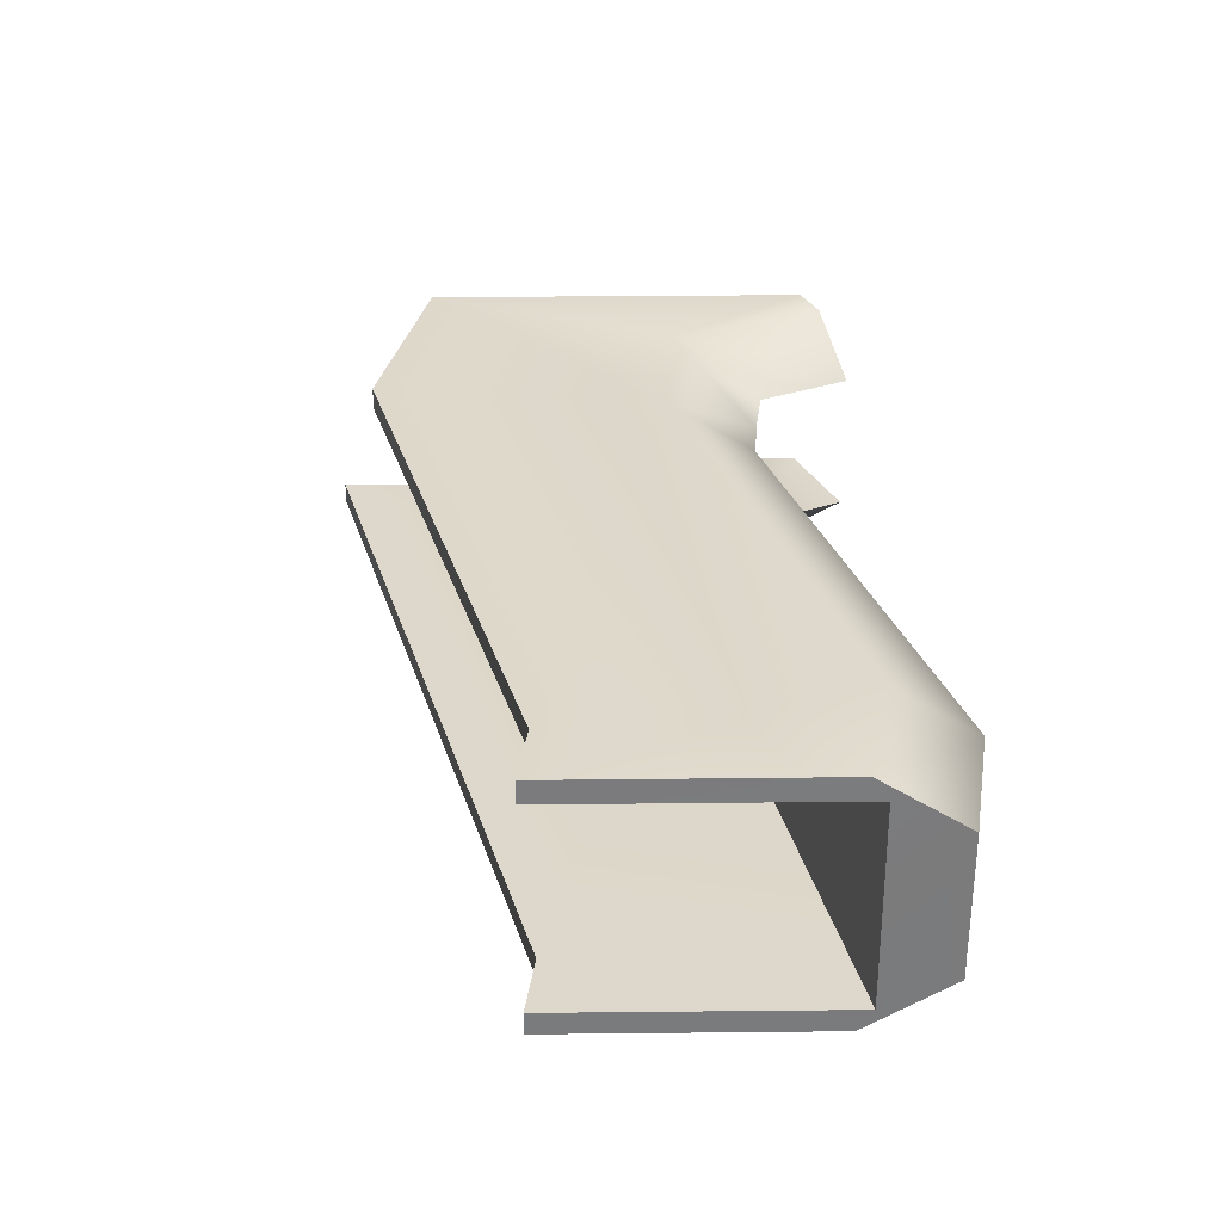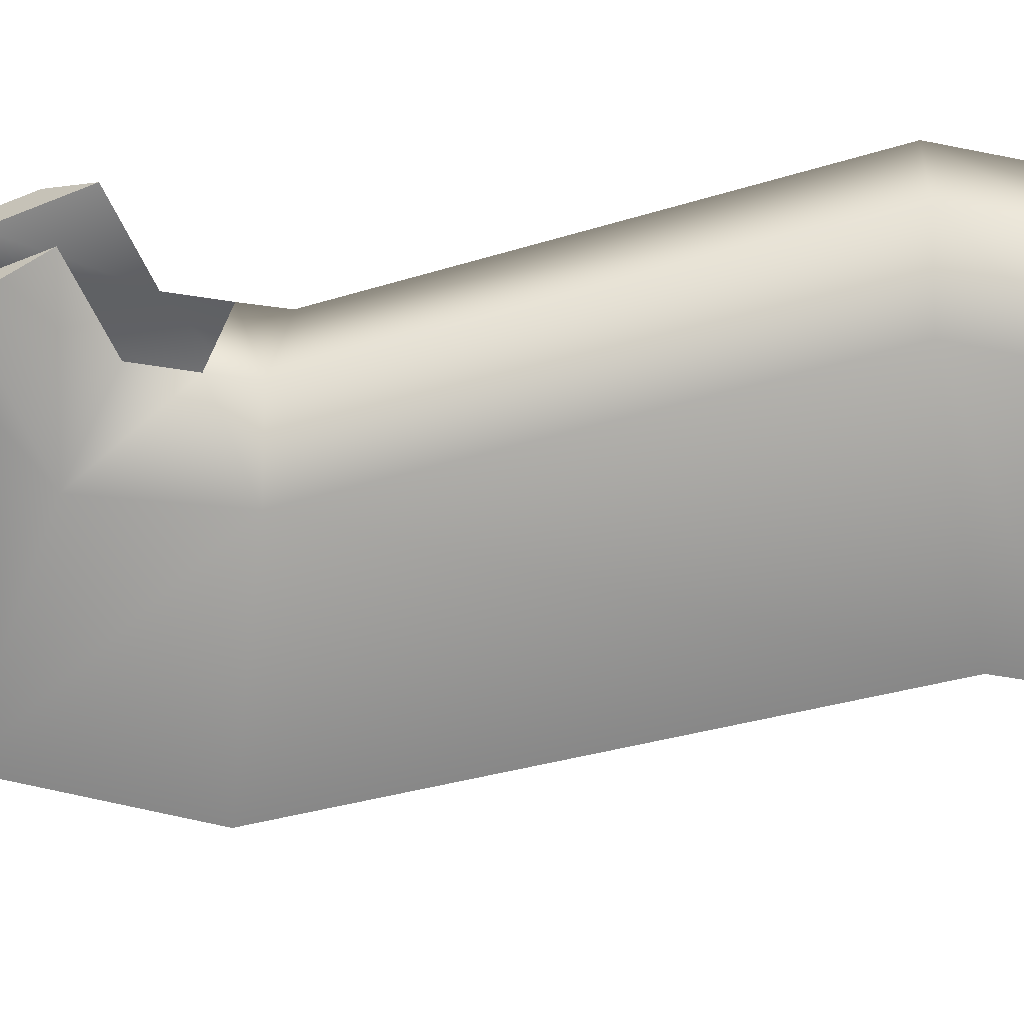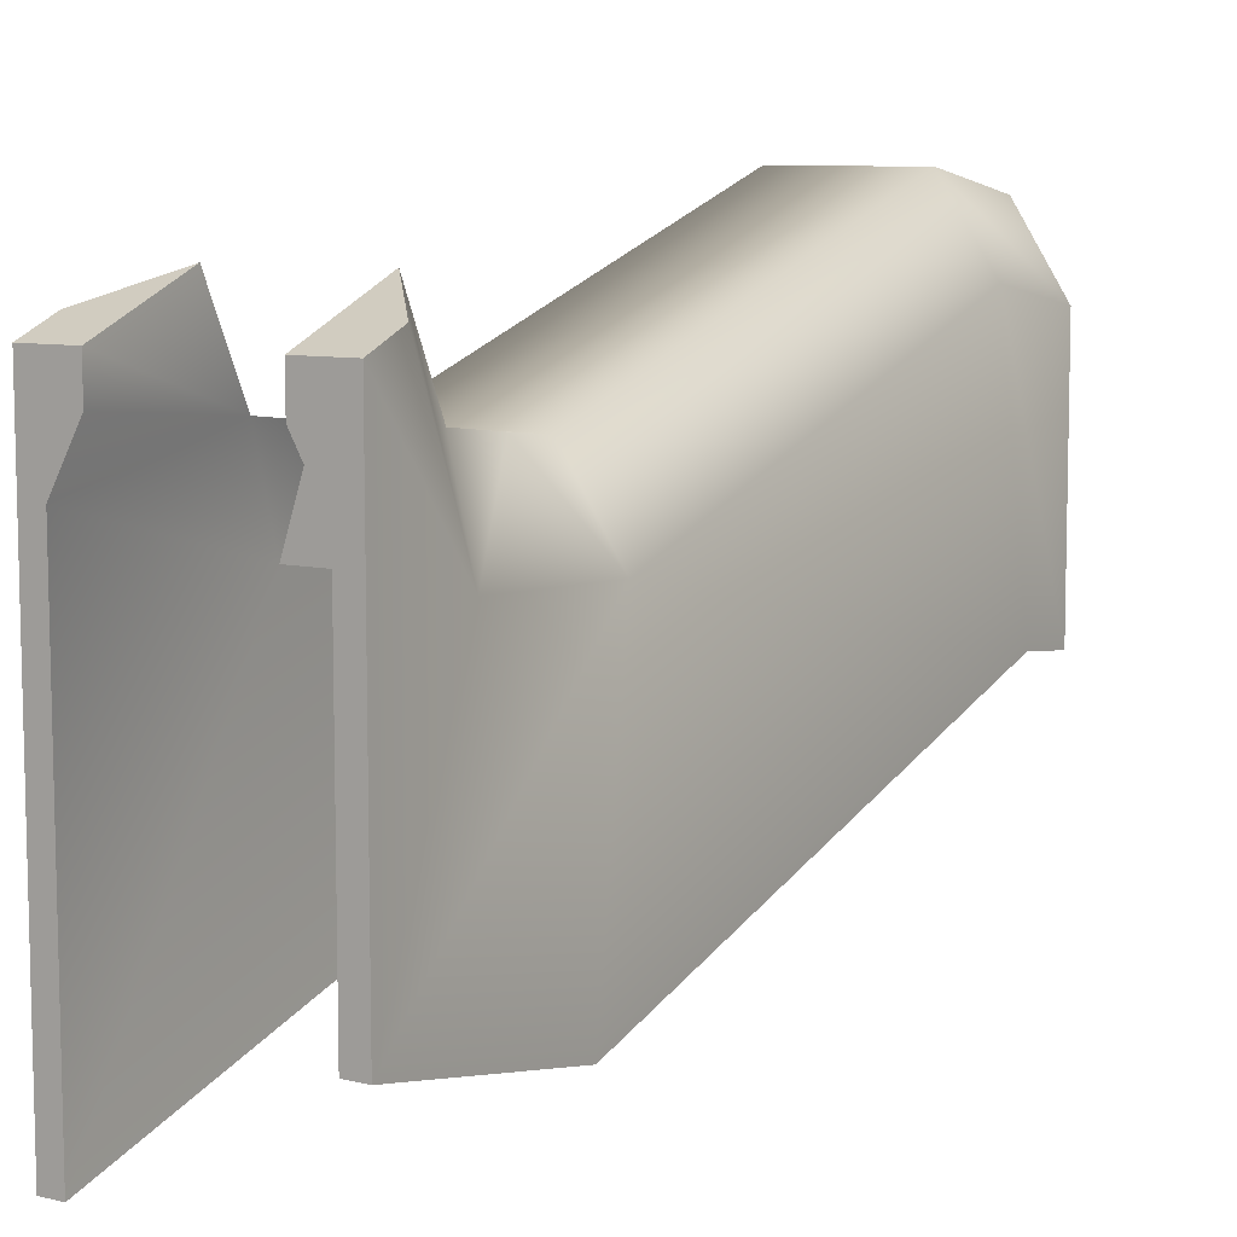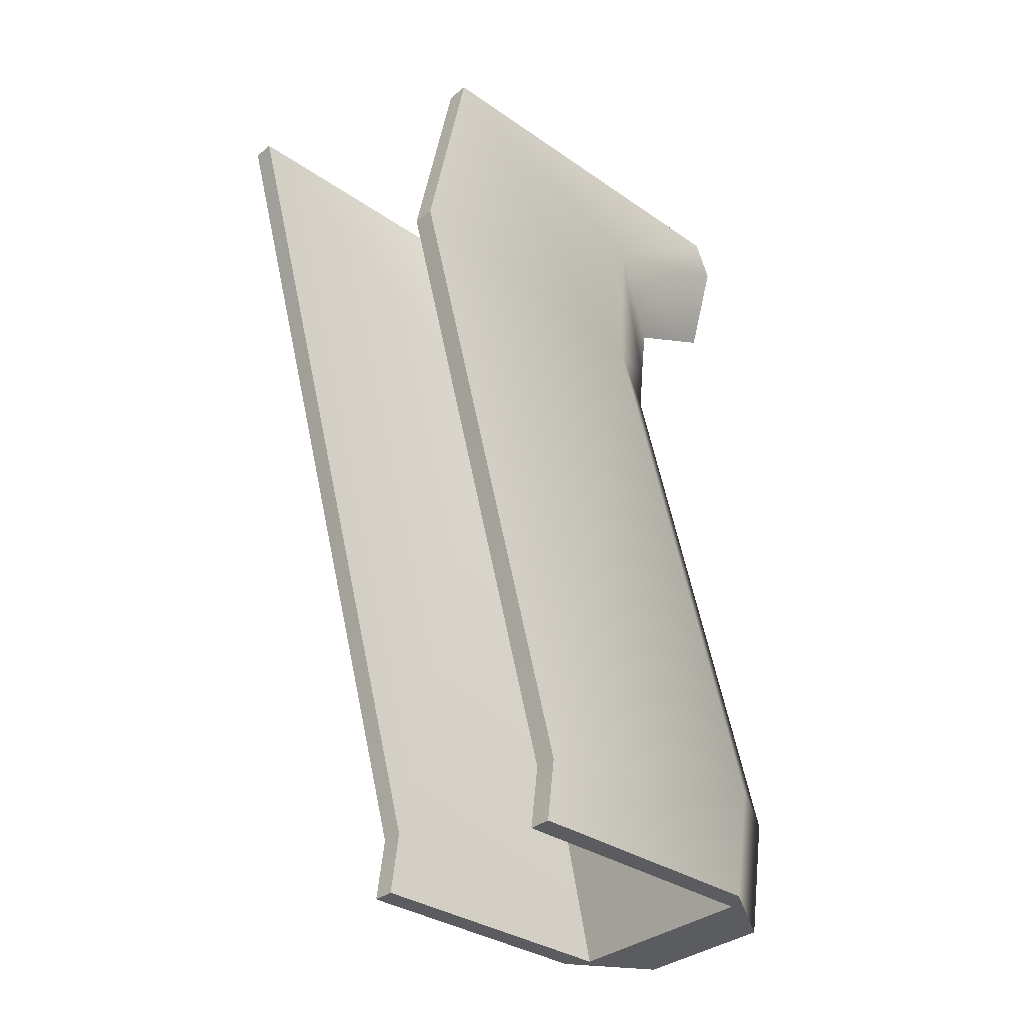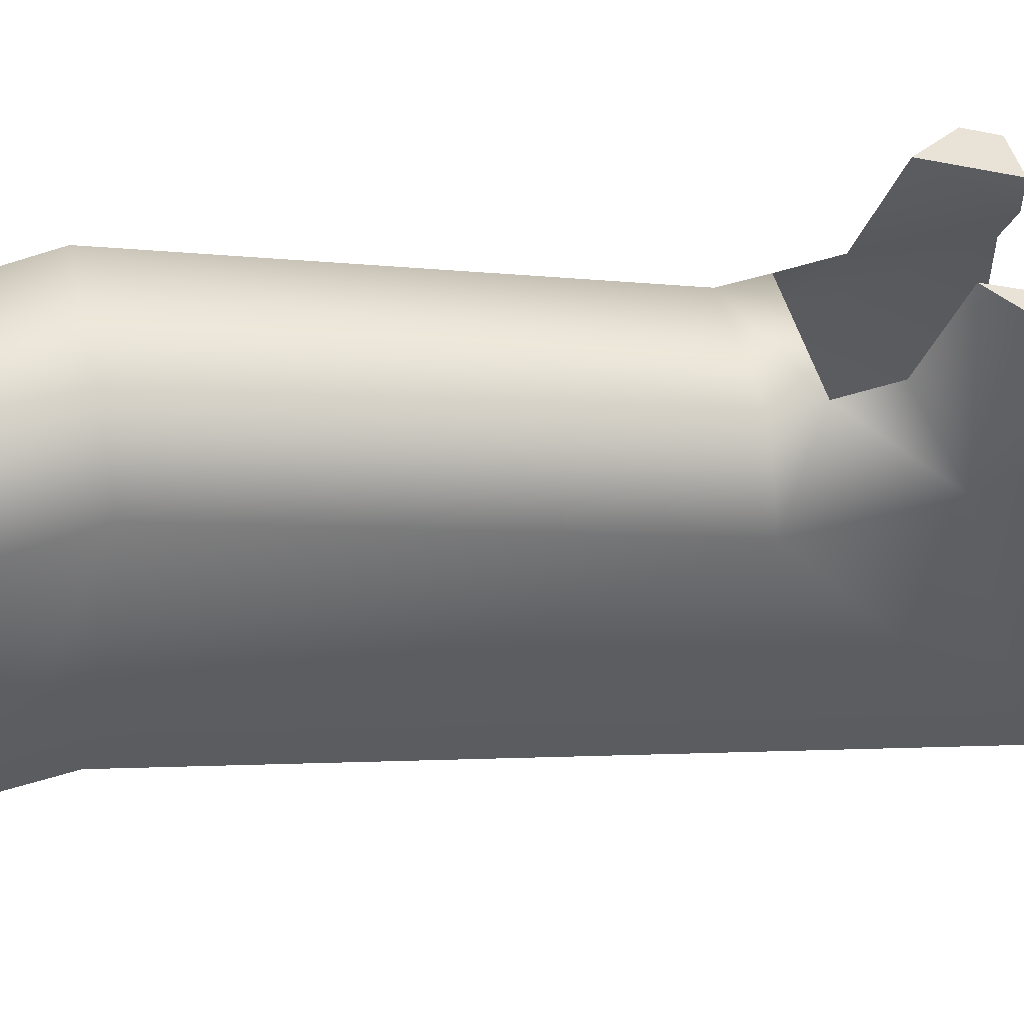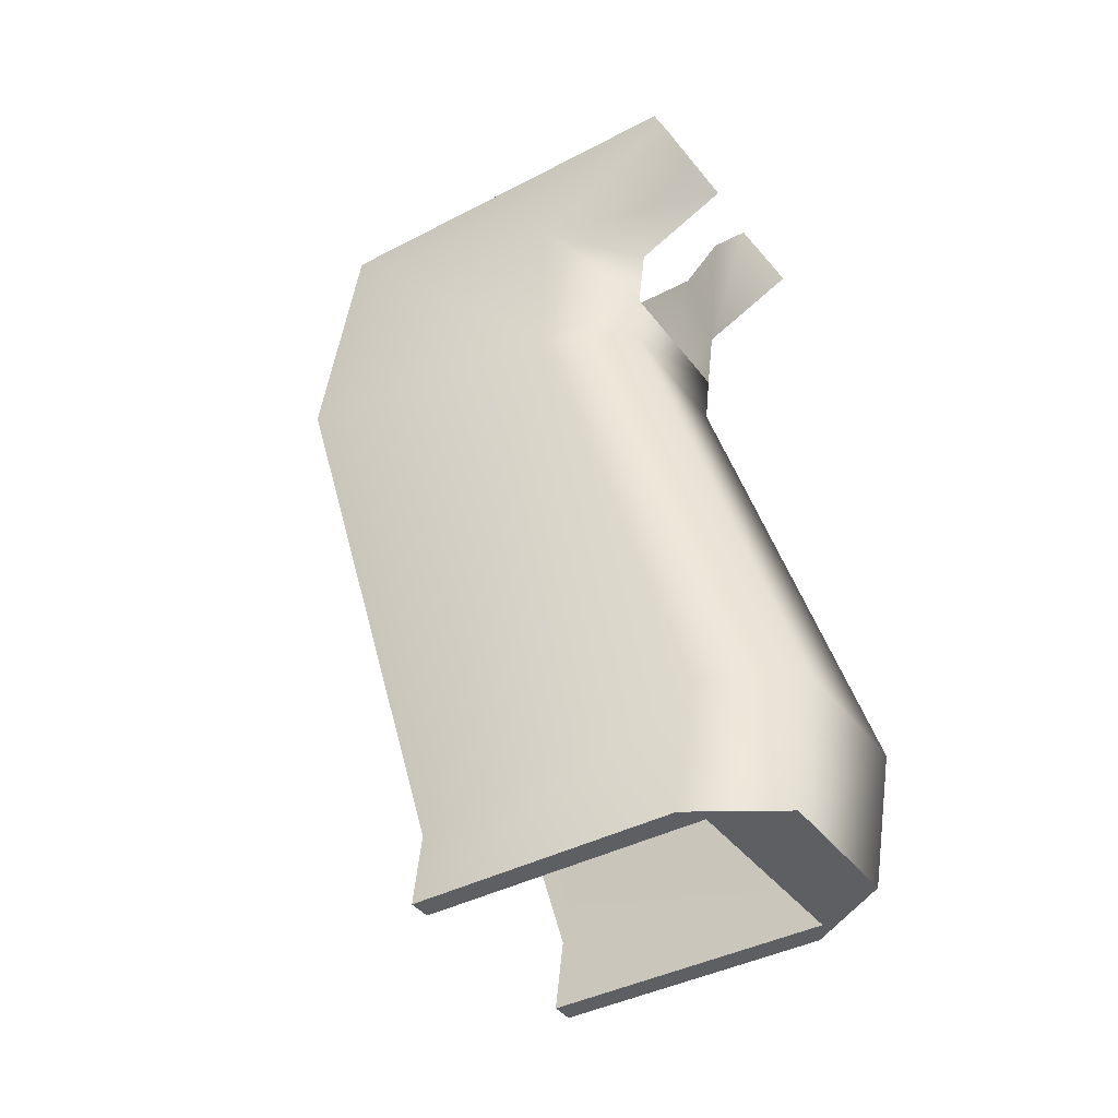
<metadata>
{"format":"obj","ext":"obj","renderer":"f3d","projection":"perspective","resolution":1024,"background":"white","views":[{"elev":-58.4,"azim":90.4,"up":"+Z"},{"elev":26.7,"azim":94.6,"up":"+Y"},{"elev":8.5,"azim":32.8,"up":"+Y"},{"elev":-34.5,"azim":47.2,"up":"+Z"},{"elev":48.9,"azim":-103.9,"up":"+Y"},{"elev":-39.6,"azim":123.0,"up":"+Z"}]}
</metadata>
<code>
g pistolgrip_p226_hogue_chain_link_g10_g_mascus_LOD1
v -0.009326 0.02973 0.04366
v -0.009326 0.0244 0.05629
v -0.0158 0.0244 0.05629
v -0.0158 0.02649 0.05132
v -0.0158 0.02325 -0.05228
v -0.01302 0.02506 -0.05228
v -0.009326 0.0335 -0.05223
v -0.01302 -0.00935 -0.0525
v -0.0158 -0.00935 -0.0525
v -0.01302 -0.008333 -0.04433
v -0.01302 -0.02967 0.0289
v -0.01302 0.00612 0.03061
v -0.01302 0.02506 -0.05228
v -0.01302 -0.00935 -0.0525
v 0.01497 -0.008333 -0.04433
v 0.01497 -0.00935 -0.0525
v 0.0122 -0.00935 -0.0525
v 0.0122 -0.008333 -0.04433
v 0.01497 -0.02967 0.0289
v 0.0122 -0.02967 0.0289
v 0.008505 0.0244 0.05629
v 0.01497 0.0244 0.05629
v 0.01497 0.01224 0.05629
v 0.0122 0.0132 0.05629
v 0.008505 0.01988 0.05629
v 0.01497 -0.02425 0.05629
v 0.0122 -0.02425 0.05629
v 0.008505 0.02973 0.04366
v 0.01497 0.02649 0.05132
v 0.01497 0.0244 0.05629
v 0.008505 0.0244 0.05629
v 0.01497 0.02325 -0.05228
v 0.008505 0.0335 -0.05223
v 0.0122 0.02506 -0.05228
v 0.0122 -0.00935 -0.0525
v 0.01497 -0.00935 -0.0525
v -0.01302 0.02506 -0.05228
v -0.009326 0.0335 -0.05223
v -0.0158 0.0244 0.05629
v -0.009326 0.0244 0.05629
v -0.009326 0.01988 0.05629
v -0.01302 0.0132 0.05629
v -0.0158 0.01224 0.05629
v -0.0158 -0.03765 0.05629
v -0.01302 -0.03765 0.05629
v 0.008505 0.02973 0.04366
v 0.008505 0.0183 0.03827
v 0.01497 0.007292 0.0436
v 0.01497 0.02649 0.05132
v 0.008505 0.01737 0.03061
v 0.01497 0.006332 0.02429
v 0.008505 0.01676 0.02463
v -0.009326 0.01737 0.03061
v -0.009326 0.01676 0.02463
v 0.01497 0.02589 -0.03719
v 0.01497 -0.008333 -0.04433
v 0.01497 -0.02967 0.0289
v 0.008505 0.03624 -0.03658
v 0.01497 0.02325 -0.05228
v 0.008505 0.0335 -0.05223
v -0.009326 0.03624 -0.03658
v -0.009326 0.0335 -0.05223
v 0.01497 -0.00935 -0.0525
v 0.01497 0.0244 0.05629
v 0.01497 0.01224 0.05629
v 0.01497 -0.02425 0.05629
v 0.008505 0.01737 0.03061
v 0.0122 0.00612 0.03061
v -0.01302 0.00612 0.03061
v -0.009326 0.01737 0.03061
v -0.01302 0.02506 -0.05228
v -0.01302 0.00612 0.03061
v 0.0122 0.00612 0.03061
v 0.0122 0.02506 -0.05228
v 0.0122 -0.008333 -0.04433
v 0.0122 0.02506 -0.05228
v 0.0122 0.00612 0.03061
v 0.0122 -0.02967 0.0289
v 0.0122 -0.00935 -0.0525
v 0.0122 -0.02425 0.05629
v 0.0122 0.0132 0.05629
v 0.008505 0.0183 0.03827
v 0.008505 0.01988 0.05629
v 0.008505 0.01737 0.03061
v 0.008505 0.02973 0.04366
v 0.008505 0.0244 0.05629
v -0.009326 0.01737 0.03061
v -0.01302 0.00612 0.03061
v -0.009326 0.0183 0.03827
v -0.01302 0.0132 0.05629
v -0.01302 -0.03765 0.05629
v -0.01302 -0.02967 0.0289
v -0.009326 0.01988 0.05629
v -0.009326 0.0244 0.05629
v -0.009326 0.02973 0.04366
v -0.0158 -0.03765 0.05629
v -0.01302 -0.03765 0.05629
v -0.01571 -0.03765 0.05629
v -0.0158 -0.02967 0.0289
v -0.0158 -0.03765 0.05629
v -0.01571 -0.03765 0.05629
v -0.01302 -0.02967 0.0289
v -0.01302 -0.03765 0.05629
v -0.0158 -0.008333 -0.04433
v -0.01302 -0.008333 -0.04433
v -0.01302 -0.00935 -0.0525
v -0.0158 -0.00935 -0.0525
v -0.0158 -0.02967 0.0289
v -0.01302 -0.02967 0.0289
v -0.009326 0.02973 0.04366
v -0.0158 0.02649 0.05132
v -0.0158 0.007292 0.0436
v -0.009326 0.0183 0.03827
v -0.009326 0.01737 0.03061
v -0.0158 0.006332 0.02429
v -0.009326 0.01676 0.02463
v -0.0158 0.02589 -0.03719
v -0.0158 -0.008333 -0.04433
v -0.0158 -0.02967 0.0289
v -0.009326 0.03624 -0.03658
v -0.0158 0.02325 -0.05228
v -0.009326 0.0335 -0.05223
v -0.0158 -0.00935 -0.0525
v -0.0158 0.01224 0.05629
v -0.0158 0.007292 0.0436
v -0.0158 0.02649 0.05132
v -0.0158 0.0244 0.05629
v -0.0158 -0.03765 0.05629
v -0.0158 0.006332 0.02429
v -0.0158 -0.02967 0.0289
v 0.01497 -0.02425 0.05629
v 0.01497 -0.02967 0.0289
v 0.0122 -0.02967 0.0289
v 0.0122 -0.02425 0.05629
g pistolgrip_p226_hogue_chain_link_g10_g_mascus_LOD1_0
f 3 2 1
f 4 3 1
f 7 6 5
f 5 6 8
f 9 5 8
f 12 11 10
f 13 12 10
f 13 10 14
f 17 16 15
f 18 17 15
f 18 15 19
f 20 18 19
f 23 22 21
f 21 24 23
f 21 25 24
f 26 23 24
f 27 26 24
f 30 29 28
f 31 30 28
f 34 33 32
f 34 32 35
f 32 36 35
f 34 37 33
f 37 38 33
f 41 40 39
f 39 42 41
f 39 43 42
f 42 43 44
f 45 42 44
f 48 47 46
f 49 48 46
f 47 48 50
f 48 51 50
f 51 52 50
f 50 52 53
f 52 54 53
f 51 55 52
f 56 55 51
f 57 56 51
f 55 58 52
f 52 58 54
f 58 55 59
f 60 58 59
f 58 60 61
f 58 61 54
f 60 62 61
f 63 59 55
f 56 63 55
f 48 49 64
f 65 48 64
f 66 48 65
f 51 48 66
f 57 51 66
f 69 68 67
f 70 69 67
f 73 72 71
f 74 73 71
f 77 76 75
f 78 77 75
f 75 76 79
f 77 78 80
f 81 77 80
f 77 81 82
f 81 83 82
f 84 77 82
f 85 82 83
f 86 85 83
f 89 88 87
f 89 90 88
f 91 88 90
f 92 88 91
f 90 89 93
f 93 89 94
f 89 95 94
f 98 97 96
f 101 100 99
f 102 101 99
f 101 102 103
f 106 105 104
f 107 106 104
f 104 105 108
f 105 109 108
f 112 111 110
f 113 112 110
f 112 113 114
f 115 112 114
f 116 115 114
f 117 115 116
f 117 118 115
f 118 119 115
f 120 117 116
f 117 120 121
f 120 122 121
f 123 118 117
f 121 123 117
f 126 125 124
f 127 126 124
f 124 125 128
f 125 129 128
f 129 130 128
f 133 132 131
f 134 133 131

</code>
